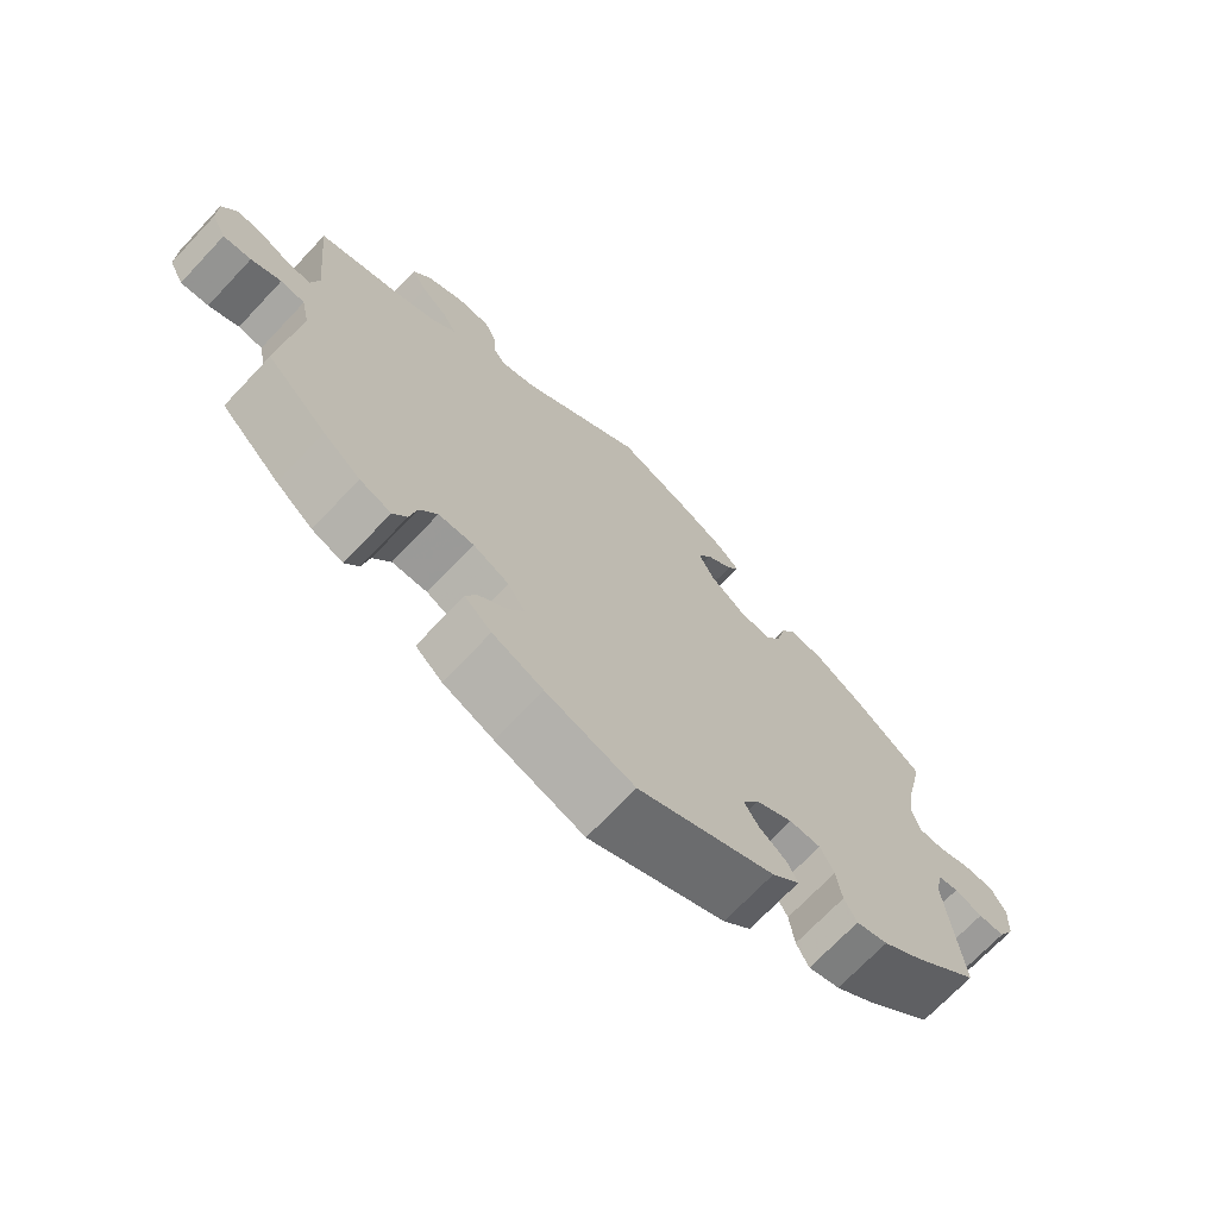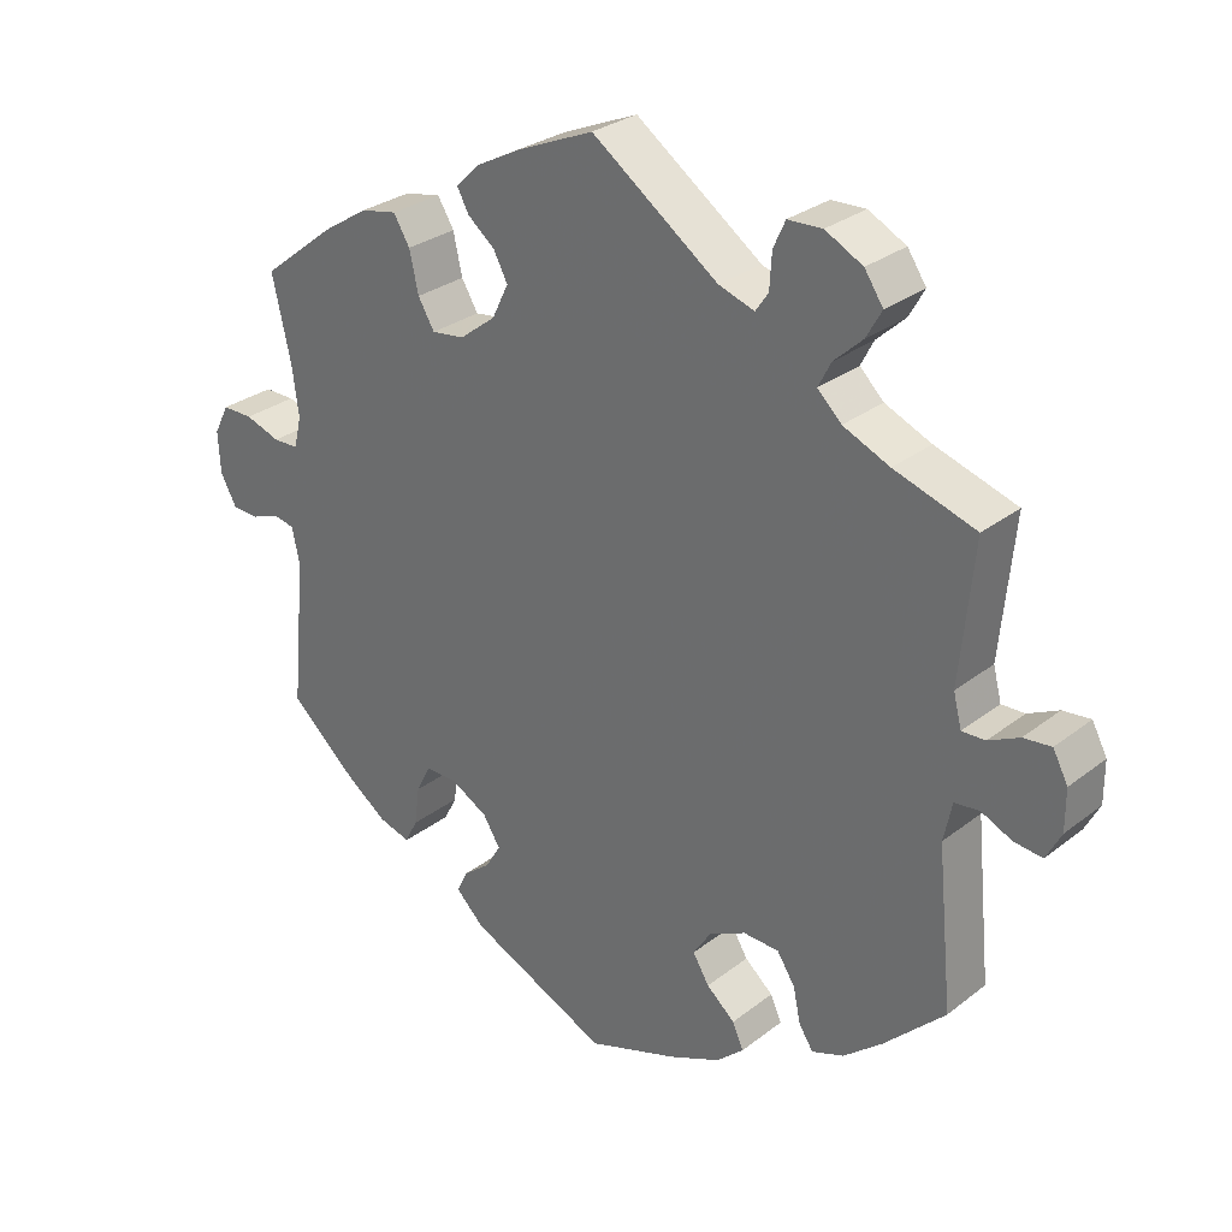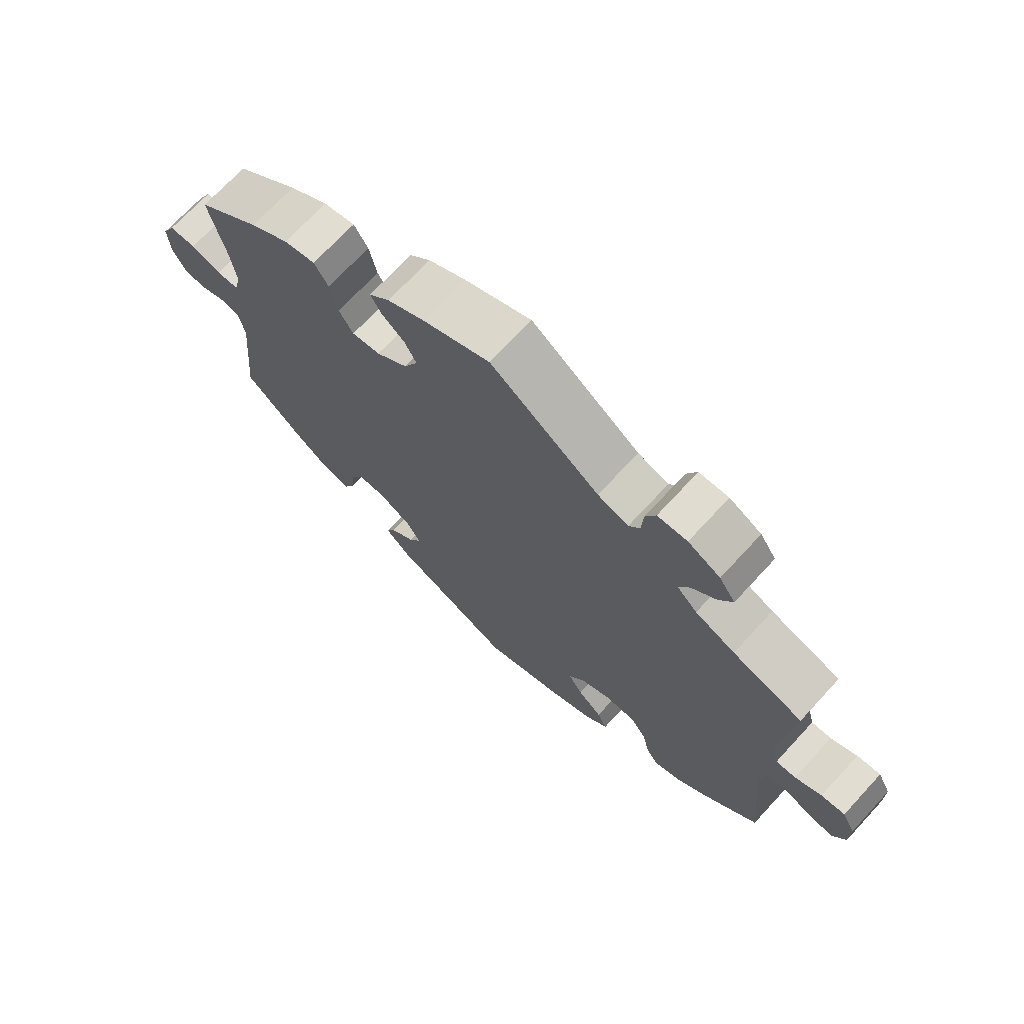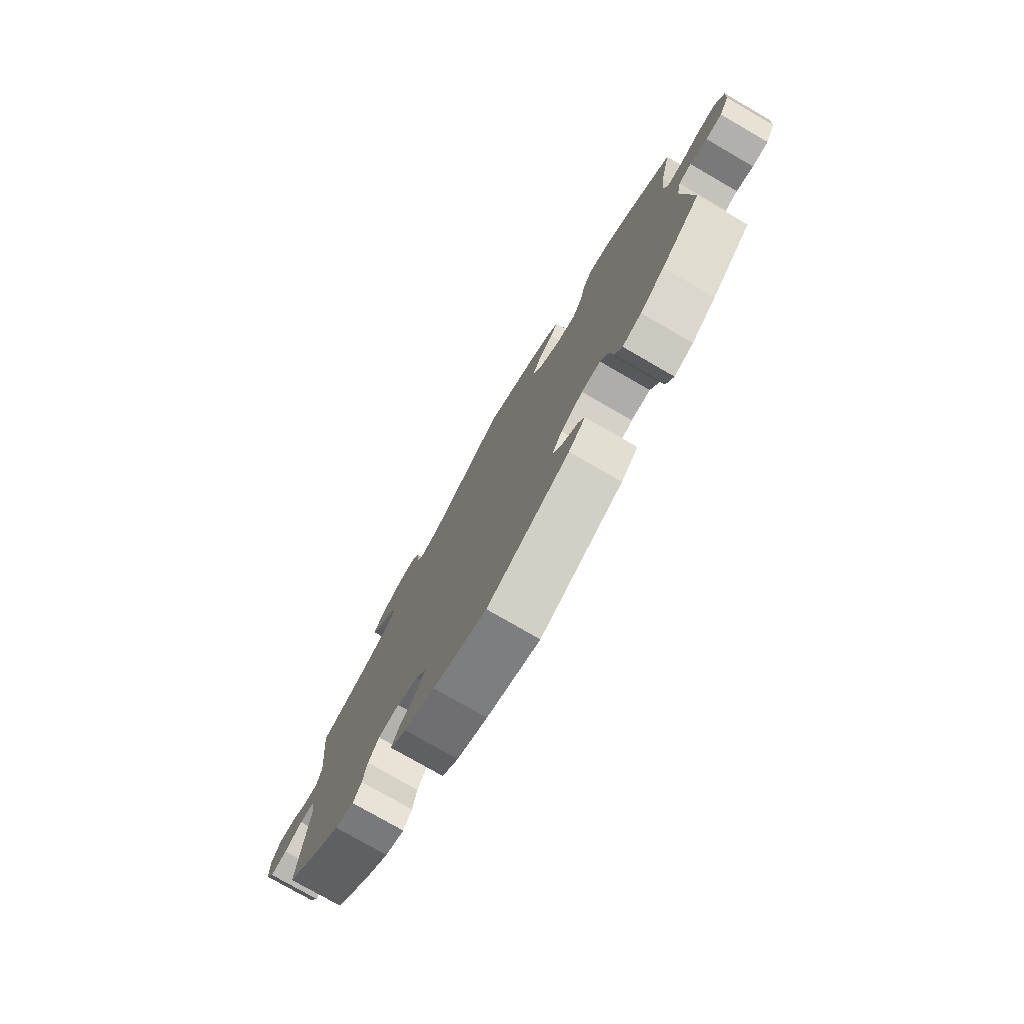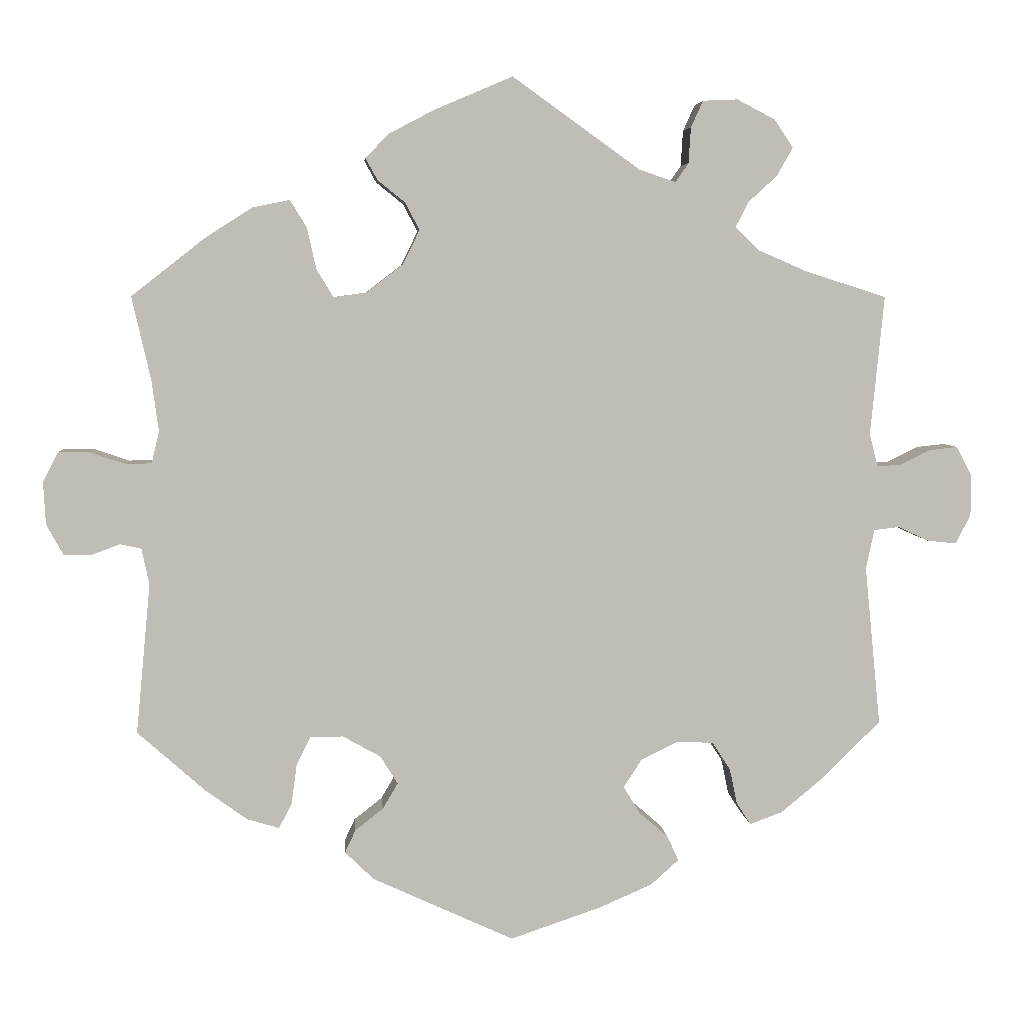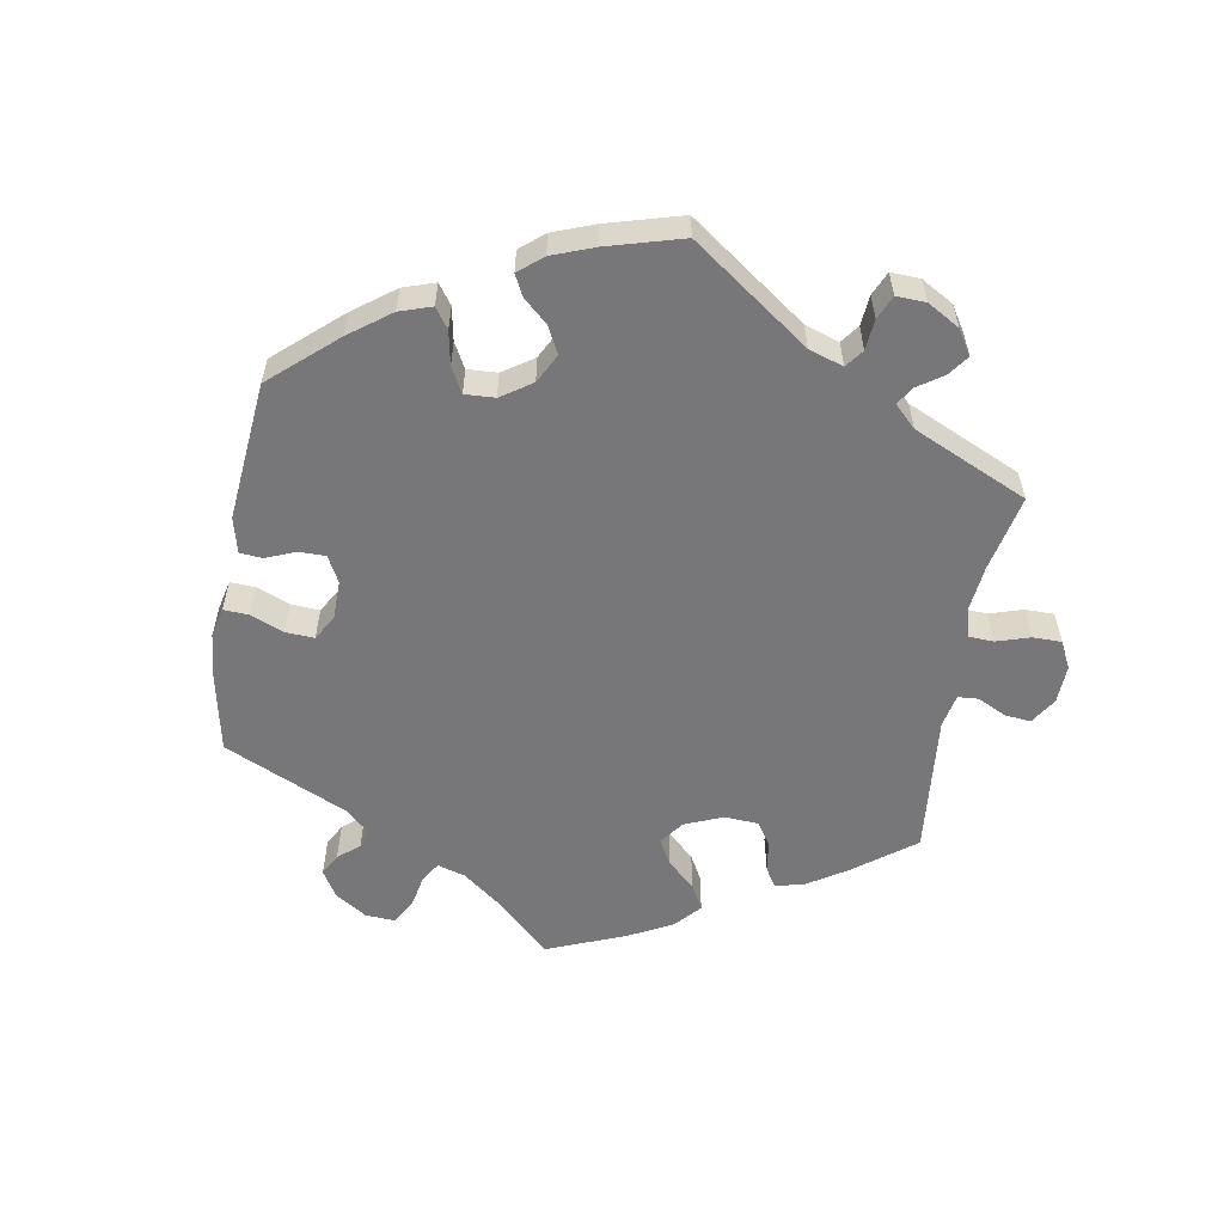
<metadata>
{"format":"obj","ext":"obj","renderer":"f3d","projection":"perspective","resolution":1024,"background":"white","views":[{"elev":-70.7,"azim":-43.4,"up":"+Z"},{"elev":29.0,"azim":-138.8,"up":"+Z"},{"elev":70.7,"azim":-137.3,"up":"+Z"},{"elev":-77.2,"azim":60.0,"up":"+Z"},{"elev":5.1,"azim":175.4,"up":"+Z"},{"elev":-57.2,"azim":-129.8,"up":"+Y"}]}
</metadata>
<code>
v 0.476 0.07 0.18
v 0.467 0.07 0.113
v 0.477 0.07 0.071
v 0.511 0.07 0.07
v 0.558 0.07 0.086
v 0.599 0.07 0.086
v 0.619 0.07 0.047
v 0.616 0.07 -0.009
v 0.594 0.07 -0.049
v 0.558 0.07 -0.05
v 0.52 0.07 -0.036
v 0.492 0.07 -0.042
v 0.482 0.07 -0.09
v 0.501 0.07 -0.288
v 0.412 0.07 -0.367
v 0.357 0.07 -0.407
v 0.314 0.07 -0.42
v 0.297 0.07 -0.387
v 0.29 0.07 -0.335
v 0.271 0.07 -0.297
v 0.228 0.07 -0.297
v 0.178 0.07 -0.325
v 0.155 0.07 -0.362
v 0.175 0.07 -0.396
v 0.212 0.07 -0.425
v 0.226 0.07 -0.455
v 0.188 0.07 -0.492
v 0.001 0.07 -0.578
v -0.12 0.07 -0.537
v -0.189 0.07 -0.507
v -0.226 0.07 -0.474
v -0.211 0.07 -0.441
v -0.173 0.07 -0.408
v -0.151 0.07 -0.372
v -0.175 0.07 -0.335
v -0.224 0.07 -0.311
v -0.272 0.07 -0.313
v -0.296 0.07 -0.35
v -0.306 0.07 -0.397
v -0.325 0.07 -0.426
v -0.368 0.07 -0.41
v -0.419 0.07 -0.368
v -0.501 0.07 -0.288
v -0.48 0.07 -0.077
v -0.491 0.07 -0.025
v -0.524 0.07 -0.021
v -0.565 0.07 -0.04
v -0.603 0.07 -0.044
v -0.623 0.07 -0.006
v -0.623 0.07 0.049
v -0.603 0.07 0.087
v -0.566 0.07 0.083
v -0.525 0.07 0.063
v -0.494 0.07 0.062
v -0.483 0.07 0.105
v -0.501 0.07 0.289
v -0.392 0.07 0.324
v -0.33 0.07 0.351
v -0.298 0.07 0.382
v -0.315 0.07 0.415
v -0.353 0.07 0.45
v -0.374 0.07 0.487
v -0.349 0.07 0.524
v -0.299 0.07 0.55
v -0.253 0.07 0.548
v -0.237 0.07 0.513
v -0.234 0.07 0.466
v -0.217 0.07 0.441
v -0.169 0.07 0.457
v 0 0.07 0.578
v 0.103 0.07 0.534
v 0.162 0.07 0.503
v 0.194 0.07 0.471
v 0.178 0.07 0.442
v 0.142 0.07 0.413
v 0.123 0.07 0.377
v 0.145 0.07 0.332
v 0.193 0.07 0.295
v 0.237 0.07 0.289
v 0.259 0.07 0.326
v 0.271 0.07 0.38
v 0.293 0.07 0.416
v 0.342 0.07 0.406
v 0.403 0.07 0.367
v 0.501 0.07 0.29
v 0.476 0 0.18
v 0.467 0 0.113
v 0.477 0 0.071
v 0.511 0 0.07
v 0.558 0 0.086
v 0.599 0 0.086
v 0.619 0 0.047
v 0.616 0 -0.009
v 0.594 0 -0.049
v 0.558 0 -0.05
v 0.52 0 -0.036
v 0.492 0 -0.042
v 0.482 0 -0.09
v 0.501 0 -0.288
v 0.412 0 -0.367
v 0.357 0 -0.407
v 0.314 0 -0.42
v 0.297 0 -0.387
v 0.29 0 -0.335
v 0.271 0 -0.297
v 0.228 0 -0.297
v 0.178 0 -0.325
v 0.155 0 -0.362
v 0.175 0 -0.396
v 0.212 0 -0.425
v 0.226 0 -0.455
v 0.188 0 -0.492
v 0.001 0 -0.578
v -0.12 0 -0.537
v -0.189 0 -0.507
v -0.226 0 -0.474
v -0.211 0 -0.441
v -0.173 0 -0.408
v -0.151 0 -0.372
v -0.175 0 -0.335
v -0.224 0 -0.311
v -0.272 0 -0.313
v -0.296 0 -0.35
v -0.306 0 -0.397
v -0.325 0 -0.426
v -0.368 0 -0.41
v -0.419 0 -0.368
v -0.501 0 -0.288
v -0.48 0 -0.077
v -0.491 0 -0.025
v -0.524 0 -0.021
v -0.565 0 -0.04
v -0.603 0 -0.044
v -0.623 0 -0.006
v -0.623 0 0.049
v -0.603 0 0.087
v -0.566 0 0.083
v -0.525 0 0.063
v -0.494 0 0.062
v -0.483 0 0.105
v -0.501 0 0.289
v -0.392 0 0.324
v -0.33 0 0.351
v -0.298 0 0.382
v -0.315 0 0.415
v -0.353 0 0.45
v -0.374 0 0.487
v -0.349 0 0.524
v -0.299 0 0.55
v -0.253 0 0.548
v -0.237 0 0.513
v -0.234 0 0.466
v -0.217 0 0.441
v -0.169 0 0.457
v 0 0 0.578
v 0.103 0 0.534
v 0.162 0 0.503
v 0.194 0 0.471
v 0.178 0 0.442
v 0.142 0 0.413
v 0.123 0 0.377
v 0.145 0 0.332
v 0.193 0 0.295
v 0.237 0 0.289
v 0.259 0 0.326
v 0.271 0 0.38
v 0.293 0 0.416
v 0.342 0 0.406
v 0.403 0 0.367
v 0.501 0 0.29
f 84 85 1
f 83 84 1 2
f 80 81 82 83
f 79 80 83 2
f 78 79 2 3
f 77 78 3
f 72 73 74 75
f 72 75 76
f 69 70 71 72
f 68 69 72 76
f 64 65 66 67
f 64 67 68
f 63 64 68
f 60 61 62 63
f 59 60 63 68
f 58 59 68 76
f 55 56 57
f 54 55 57 58
f 50 51 52 53
f 50 53 54
f 49 50 54
f 46 47 48 49
f 45 46 49 54
f 44 45 54 58
f 38 39 40 41
f 37 38 41 42
f 30 31 32 33
f 30 33 34
f 29 30 34
f 28 29 34
f 27 28 34 35
f 24 25 26 27
f 23 24 27 35
f 16 17 18 19
f 16 19 20
f 13 14 15 16
f 12 13 16 20
f 8 9 10 11
f 8 11 12
f 7 8 12
f 4 5 6 7
f 3 4 7 12
f 77 3 12 20
f 37 42 43 44
f 36 37 44 58
f 22 23 35 36
f 21 22 36 58
f 58 76 77
f 20 21 58 77
f 86 170 169
f 87 86 169 168
f 168 167 166 165
f 87 168 165 164
f 88 87 164 163
f 88 163 162
f 160 159 158 157
f 161 160 157
f 157 156 155 154
f 161 157 154 153
f 152 151 150 149
f 153 152 149
f 153 149 148
f 148 147 146 145
f 153 148 145 144
f 161 153 144 143
f 142 141 140
f 143 142 140 139
f 138 137 136 135
f 139 138 135
f 139 135 134
f 134 133 132 131
f 139 134 131 130
f 143 139 130 129
f 126 125 124 123
f 127 126 123 122
f 118 117 116 115
f 119 118 115
f 119 115 114
f 119 114 113
f 120 119 113 112
f 112 111 110 109
f 120 112 109 108
f 104 103 102 101
f 105 104 101
f 101 100 99 98
f 105 101 98 97
f 96 95 94 93
f 97 96 93
f 97 93 92
f 92 91 90 89
f 97 92 89 88
f 105 97 88 162
f 129 128 127 122
f 143 129 122 121
f 121 120 108 107
f 143 121 107 106
f 162 161 143
f 162 143 106 105
f 1 86 87 2
f 2 87 88 3
f 3 88 89 4
f 4 89 90 5
f 5 90 91 6
f 6 91 92 7
f 7 92 93 8
f 8 93 94 9
f 9 94 95 10
f 10 95 96 11
f 11 96 97 12
f 12 97 98 13
f 13 98 99 14
f 14 99 100 15
f 15 100 101 16
f 16 101 102 17
f 17 102 103 18
f 18 103 104 19
f 19 104 105 20
f 20 105 106 21
f 21 106 107 22
f 22 107 108 23
f 23 108 109 24
f 24 109 110 25
f 25 110 111 26
f 26 111 112 27
f 27 112 113 28
f 28 113 114 29
f 29 114 115 30
f 30 115 116 31
f 31 116 117 32
f 32 117 118 33
f 33 118 119 34
f 34 119 120 35
f 35 120 121 36
f 36 121 122 37
f 37 122 123 38
f 38 123 124 39
f 39 124 125 40
f 40 125 126 41
f 41 126 127 42
f 42 127 128 43
f 43 128 129 44
f 44 129 130 45
f 45 130 131 46
f 46 131 132 47
f 47 132 133 48
f 48 133 134 49
f 49 134 135 50
f 50 135 136 51
f 51 136 137 52
f 52 137 138 53
f 53 138 139 54
f 54 139 140 55
f 55 140 141 56
f 56 141 142 57
f 57 142 143 58
f 58 143 144 59
f 59 144 145 60
f 60 145 146 61
f 61 146 147 62
f 62 147 148 63
f 63 148 149 64
f 64 149 150 65
f 65 150 151 66
f 66 151 152 67
f 67 152 153 68
f 68 153 154 69
f 69 154 155 70
f 70 155 156 71
f 71 156 157 72
f 72 157 158 73
f 73 158 159 74
f 74 159 160 75
f 75 160 161 76
f 76 161 162 77
f 77 162 163 78
f 78 163 164 79
f 79 164 165 80
f 80 165 166 81
f 81 166 167 82
f 82 167 168 83
f 83 168 169 84
f 84 169 170 85
f 85 170 86 1

</code>
